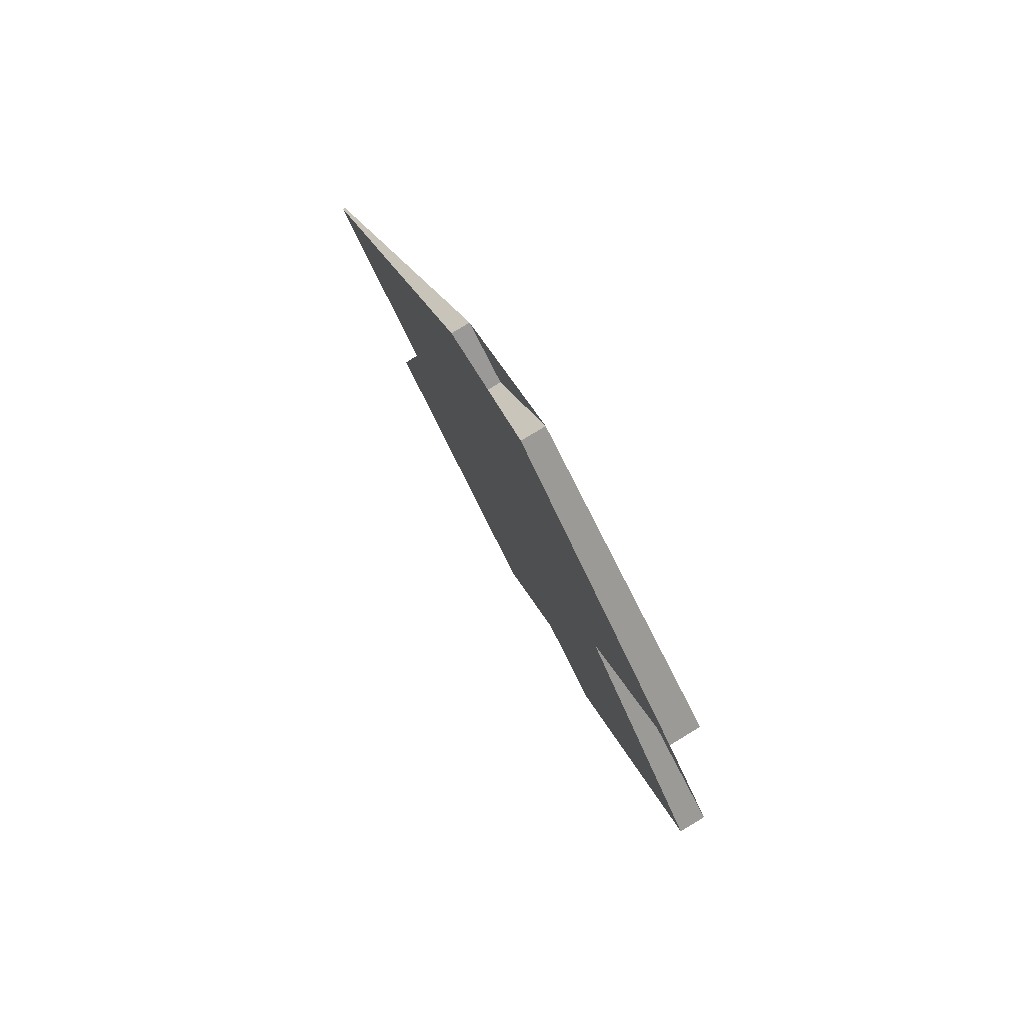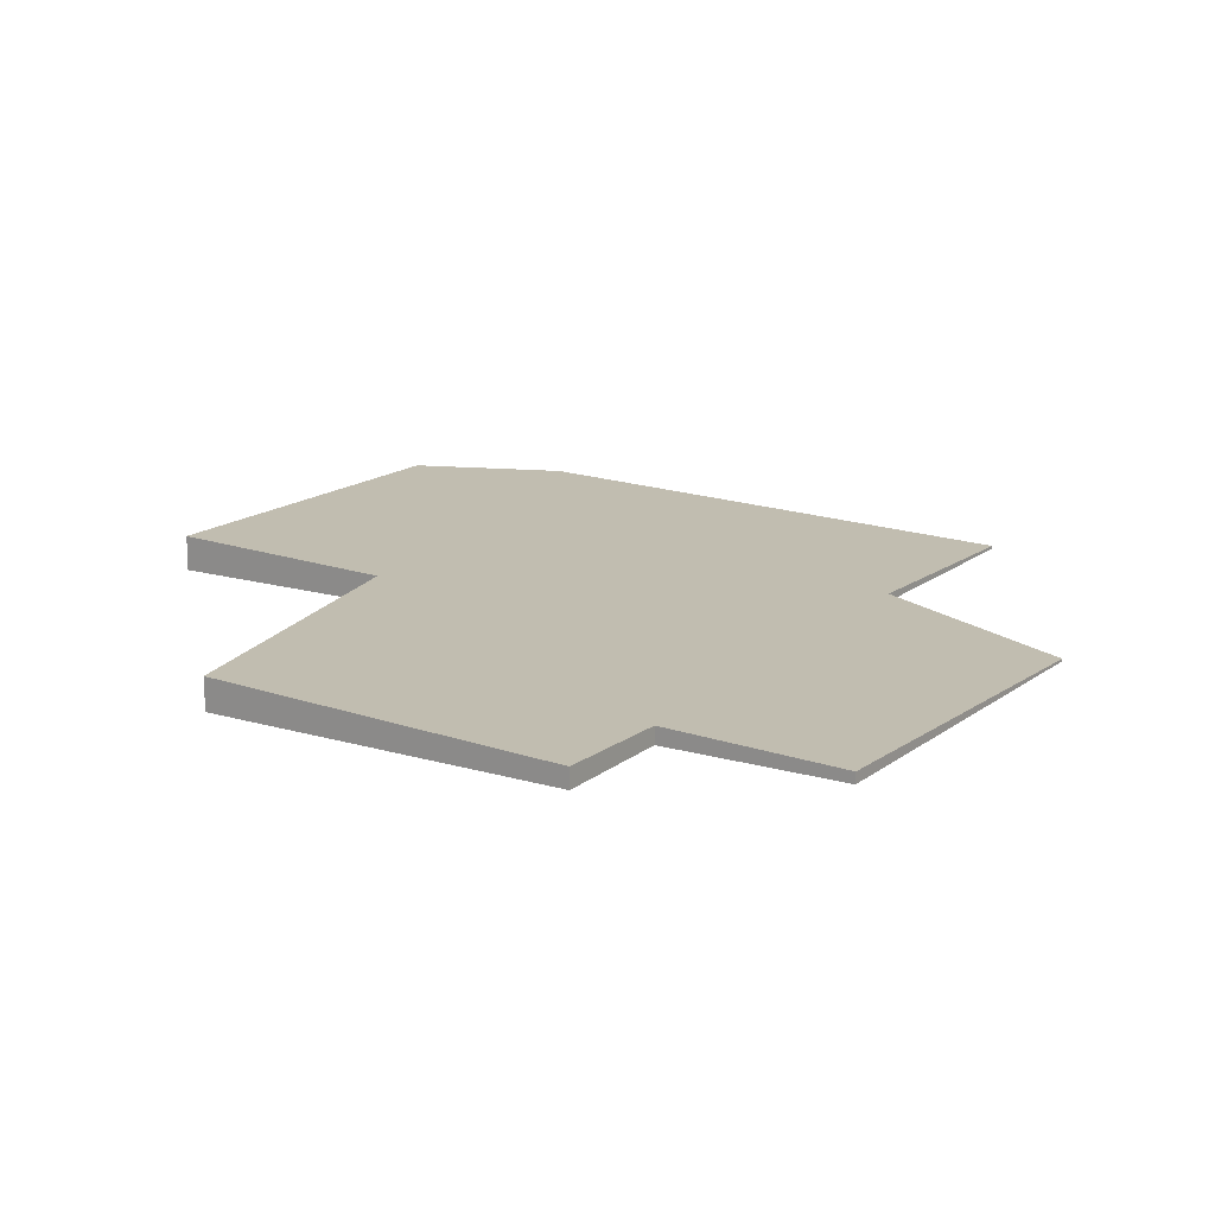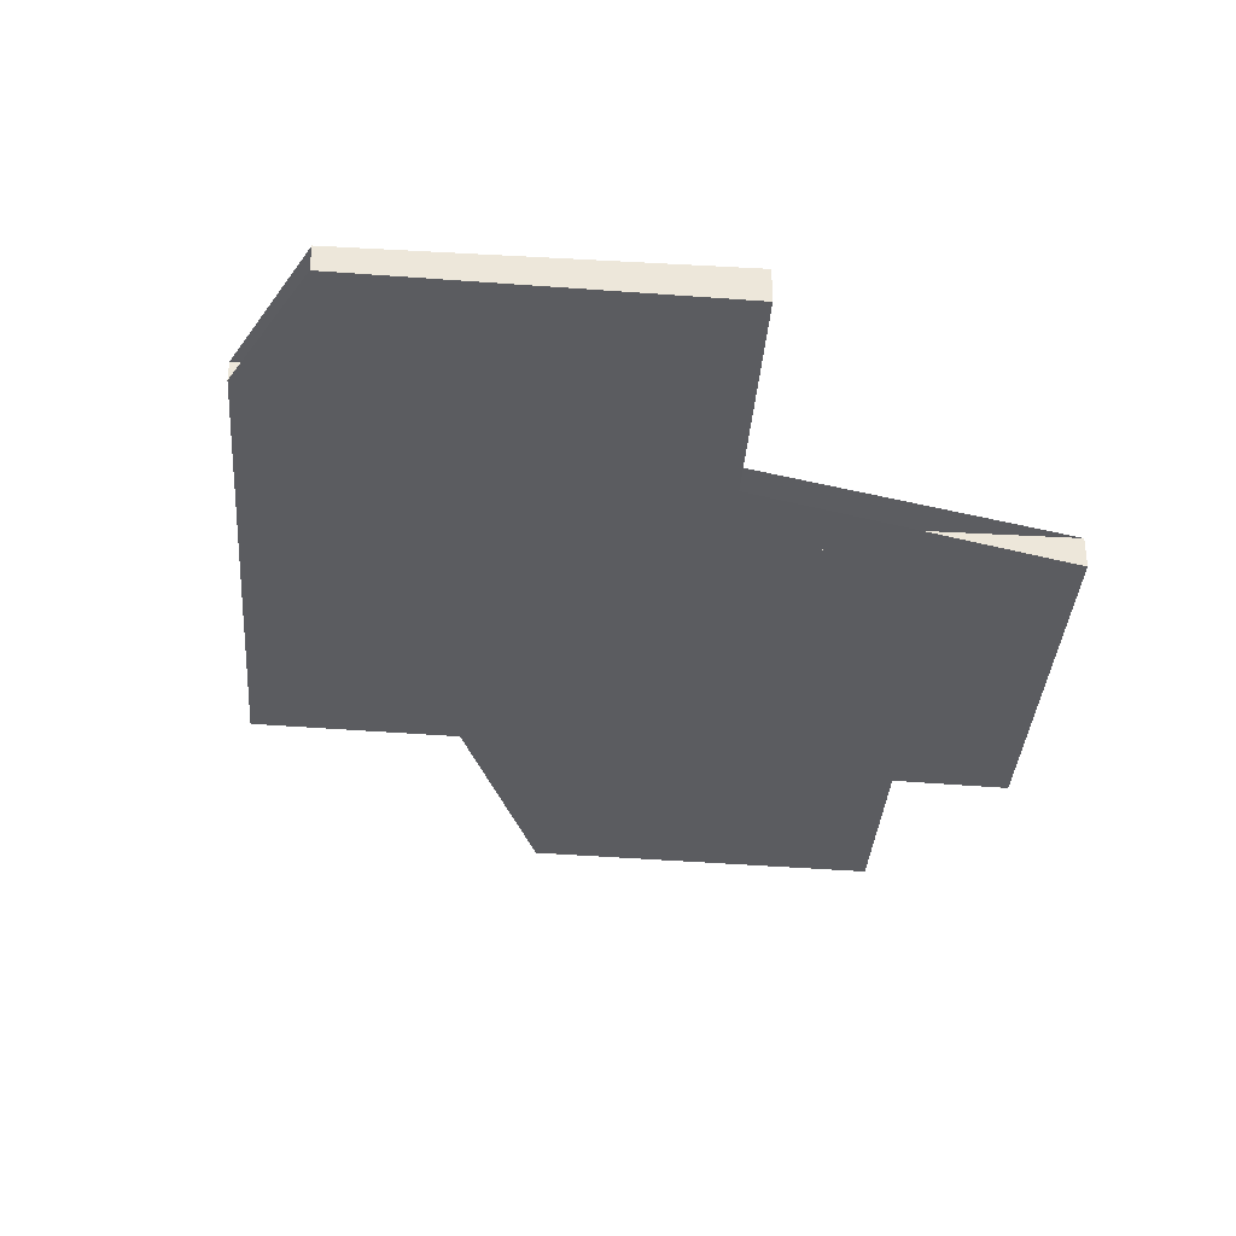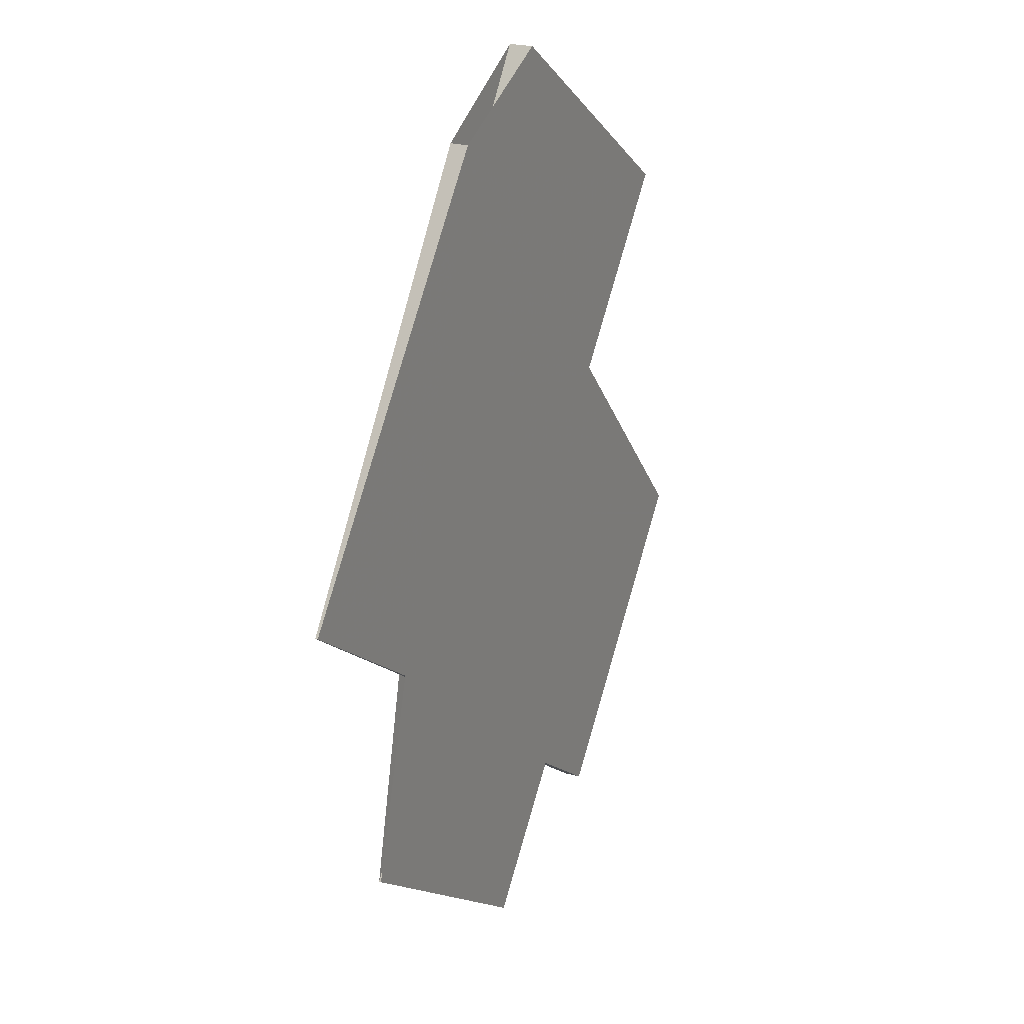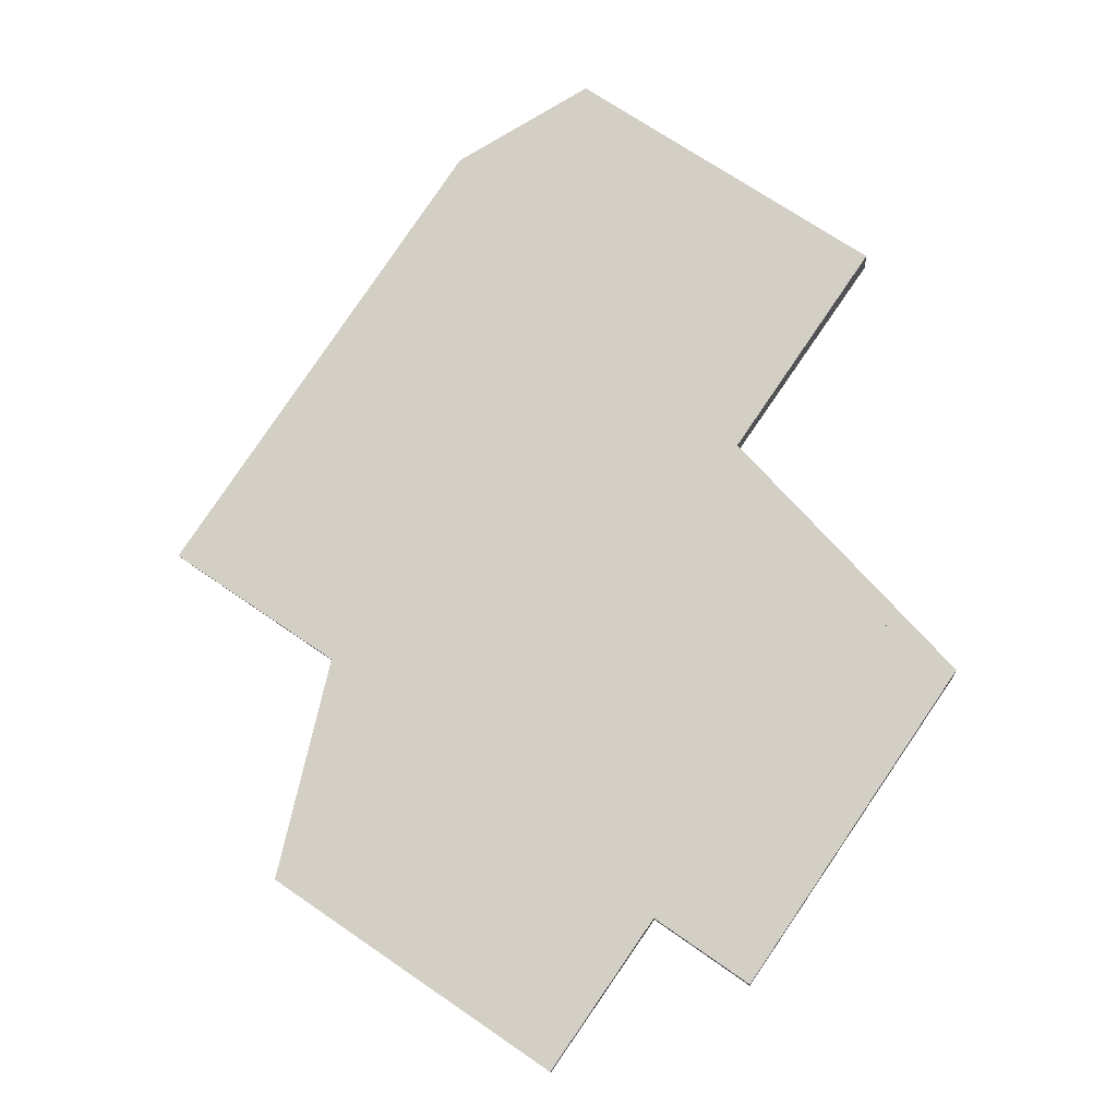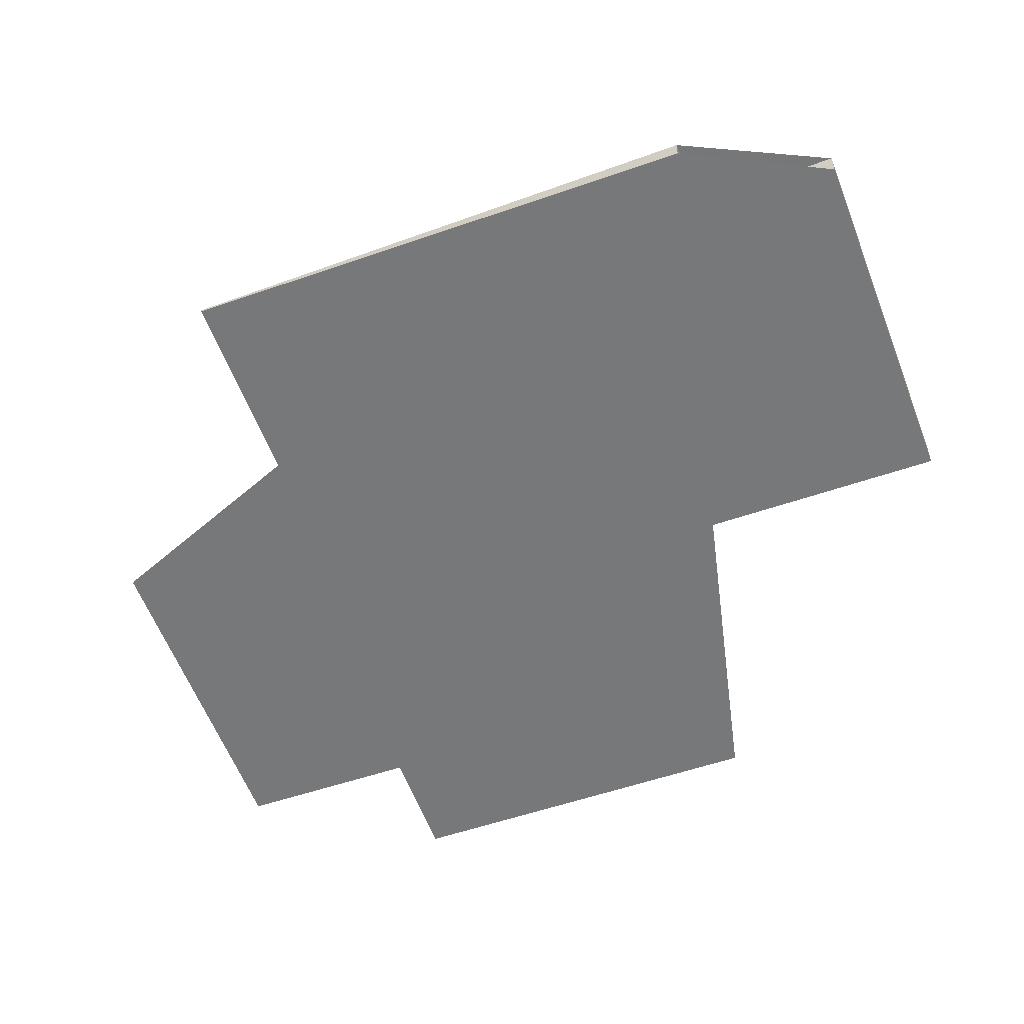
<metadata>
{"format":"obj","ext":"obj","renderer":"f3d","projection":"perspective","resolution":1024,"background":"white","views":[{"elev":79.6,"azim":-121.0,"up":"+Y"},{"elev":16.7,"azim":-20.0,"up":"+Z"},{"elev":-36.3,"azim":-149.6,"up":"+Z"},{"elev":22.8,"azim":116.2,"up":"+Y"},{"elev":-13.7,"azim":-176.0,"up":"+Y"},{"elev":-57.0,"azim":145.4,"up":"+Z"}]}
</metadata>
<code>
v -2237 -862.2 -0.3772
v -2236 -861.5 -0.3492
v -2231 -869 -0.04767
v -2235 -871.8 -0.1629
v -2233 -873.7 -0.08656
v -2234 -873.8 -0.08927
v -2233 -875 -0.03997
v -2238 -878.4 -0.1813
v -2239 -875.8 -0.2869
v -2241 -876.9 -0.3338
v -2245 -871.5 -0.551
v -2240 -868.3 -0.4214
v -2243 -863.7 -0.6065
v -2238 -860.2 -0.4589
v -2236 -861.5 -0.3492
v -2237 -862.2 -0.3772
v -2237 -862.2 0
v -2236 -861.5 0
v -2231 -869 -0.04767
v -2236 -861.5 -0.3492
v -2236 -861.5 0
v -2231 -869 0
v -2235 -871.8 -0.1629
v -2231 -869 -0.04767
v -2231 -869 0
v -2235 -871.8 0
v -2233 -873.7 -0.08656
v -2235 -871.8 -0.1629
v -2235 -871.8 0
v -2233 -873.7 0
v -2234 -873.8 -0.08927
v -2233 -873.7 -0.08656
v -2233 -873.7 0
v -2234 -873.8 -1.388e-17
v -2233 -875 -0.03997
v -2234 -873.8 -0.08927
v -2234 -873.8 -1.388e-17
v -2233 -875 0
v -2238 -878.4 -0.1813
v -2233 -875 -0.03997
v -2233 -875 0
v -2238 -878.4 -2.776e-17
v -2239 -875.8 -0.2869
v -2238 -878.4 -0.1813
v -2238 -878.4 -2.776e-17
v -2239 -875.8 0
v -2241 -876.9 -0.3338
v -2239 -875.8 -0.2869
v -2239 -875.8 0
v -2241 -876.9 0
v -2245 -871.5 -0.551
v -2241 -876.9 -0.3338
v -2241 -876.9 0
v -2245 -871.5 1.11e-16
v -2240 -868.3 -0.4214
v -2245 -871.5 -0.551
v -2245 -871.5 1.11e-16
v -2240 -868.3 0
v -2243 -863.7 -0.6065
v -2240 -868.3 -0.4214
v -2240 -868.3 0
v -2243 -863.7 0
v -2238 -860.2 -0.4589
v -2243 -863.7 -0.6065
v -2243 -863.7 0
v -2238 -860.2 0
v -2237 -862.2 -0.3772
v -2238 -860.2 -0.4589
v -2238 -860.2 0
v -2237 -862.2 0
v -2237 -862.2 0
v -2236 -861.5 0
v -2231 -869 0
v -2235 -871.8 0
v -2233 -873.7 0
v -2234 -873.8 0
v -2233 -875 0
v -2238 -878.4 0
v -2239 -875.8 0
v -2241 -876.9 0
v -2245 -871.5 0
v -2240 -868.3 0
v -2243 -863.7 0
v -2238 -860.2 0
f 2 3 4 5 6 7 8 9 10 11 12 13 14 1
f 16 17 18 15
f 20 21 22 19
f 24 25 26 23
f 28 29 30 27
f 32 33 34 31
f 36 37 38 35
f 40 41 42 39
f 44 45 46 43
f 48 49 50 47
f 52 53 54 51
f 56 57 58 55
f 60 61 62 59
f 64 65 66 63
f 68 69 70 67
f 72 73 74 75 76 77 78 79 80 81 82 83 84 71

</code>
